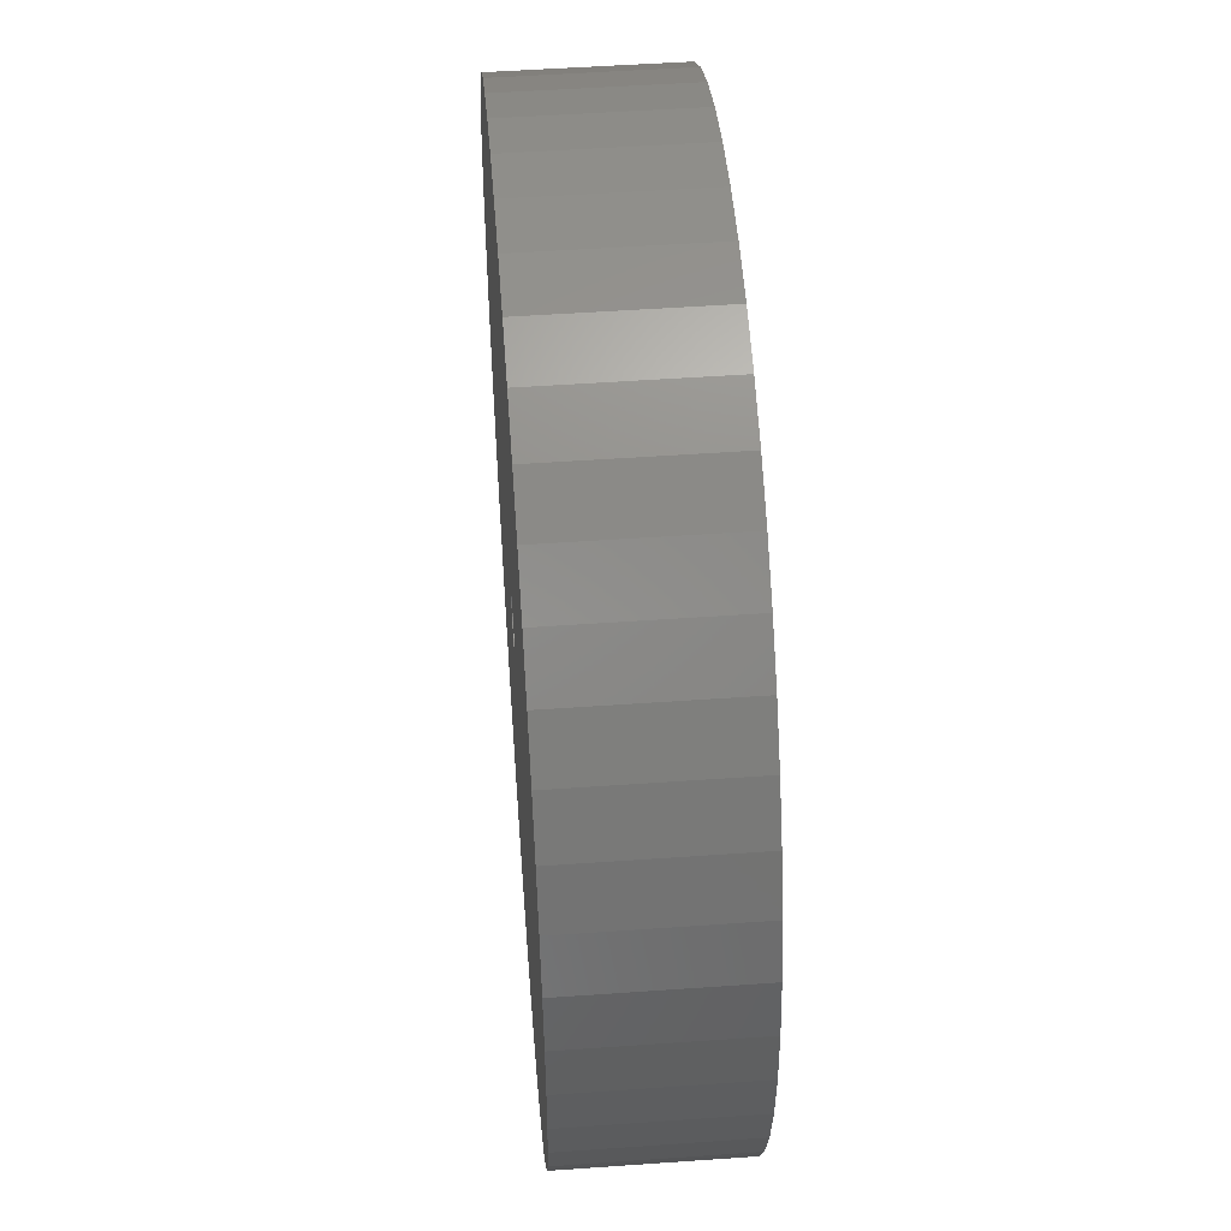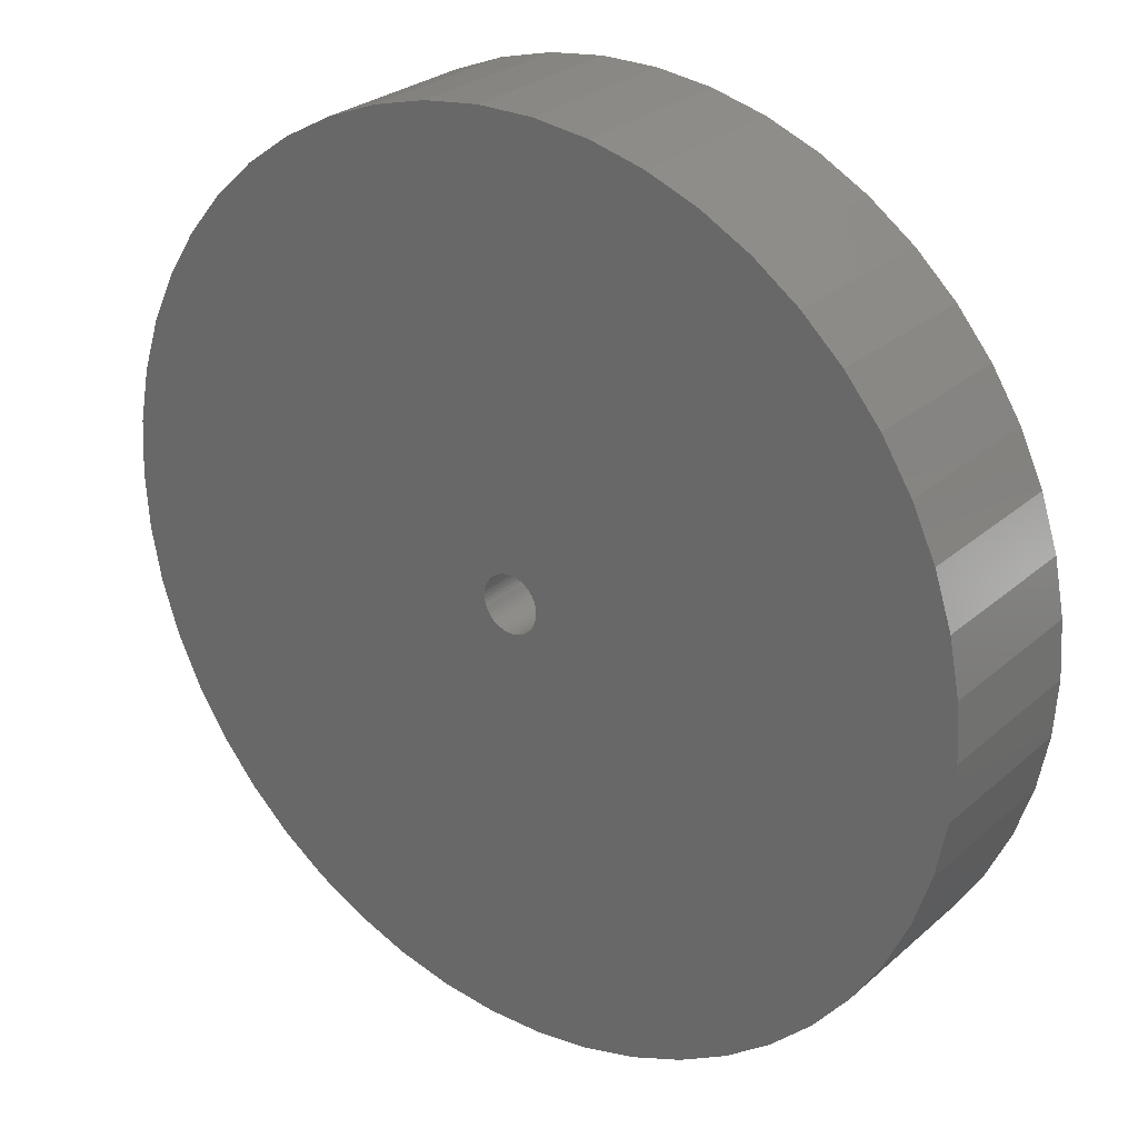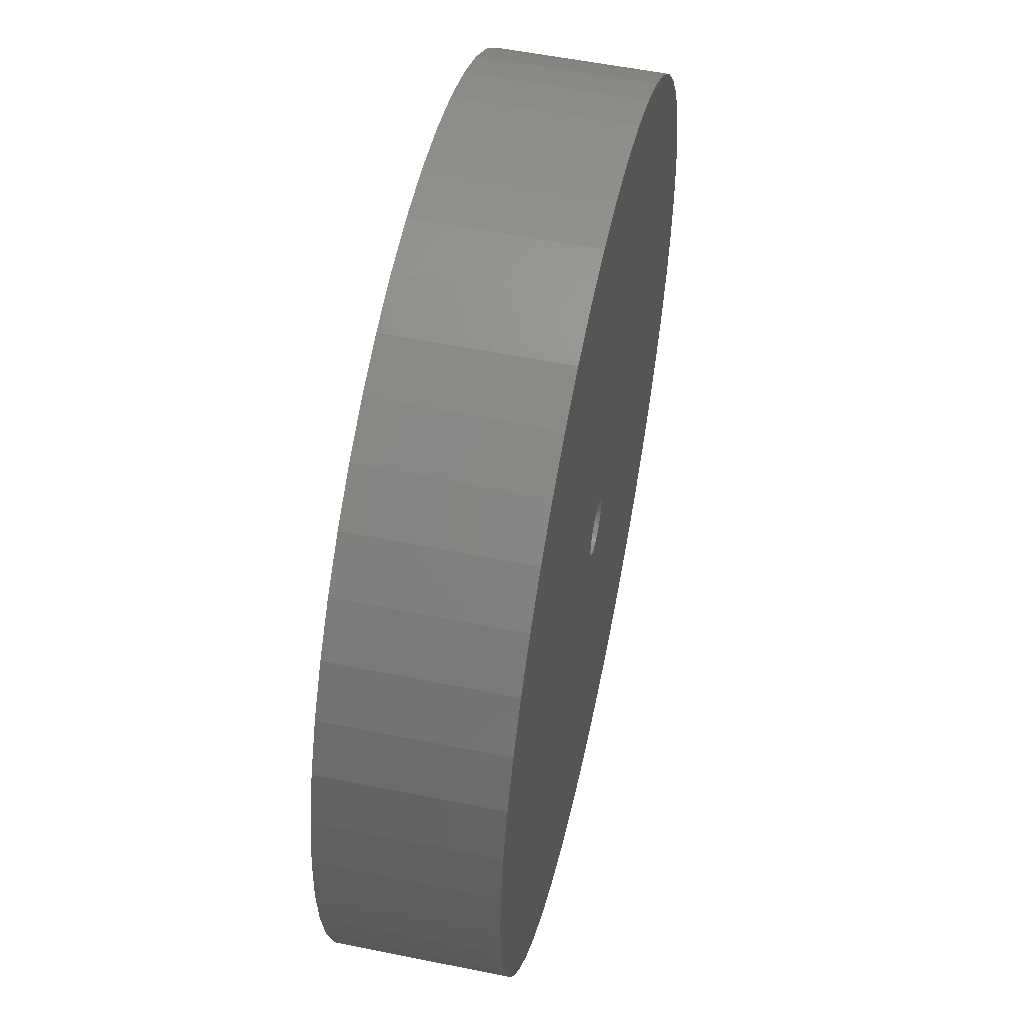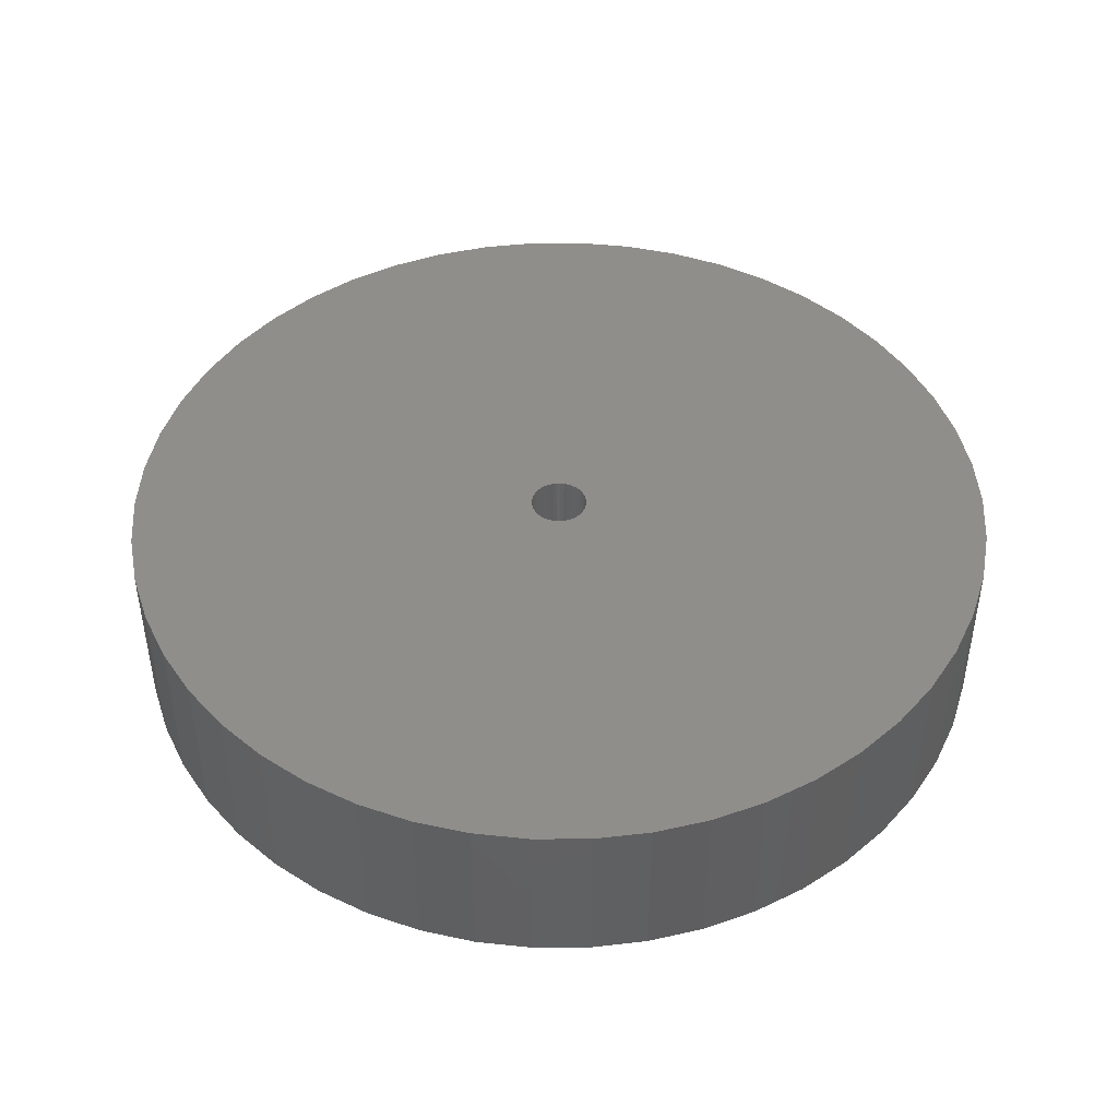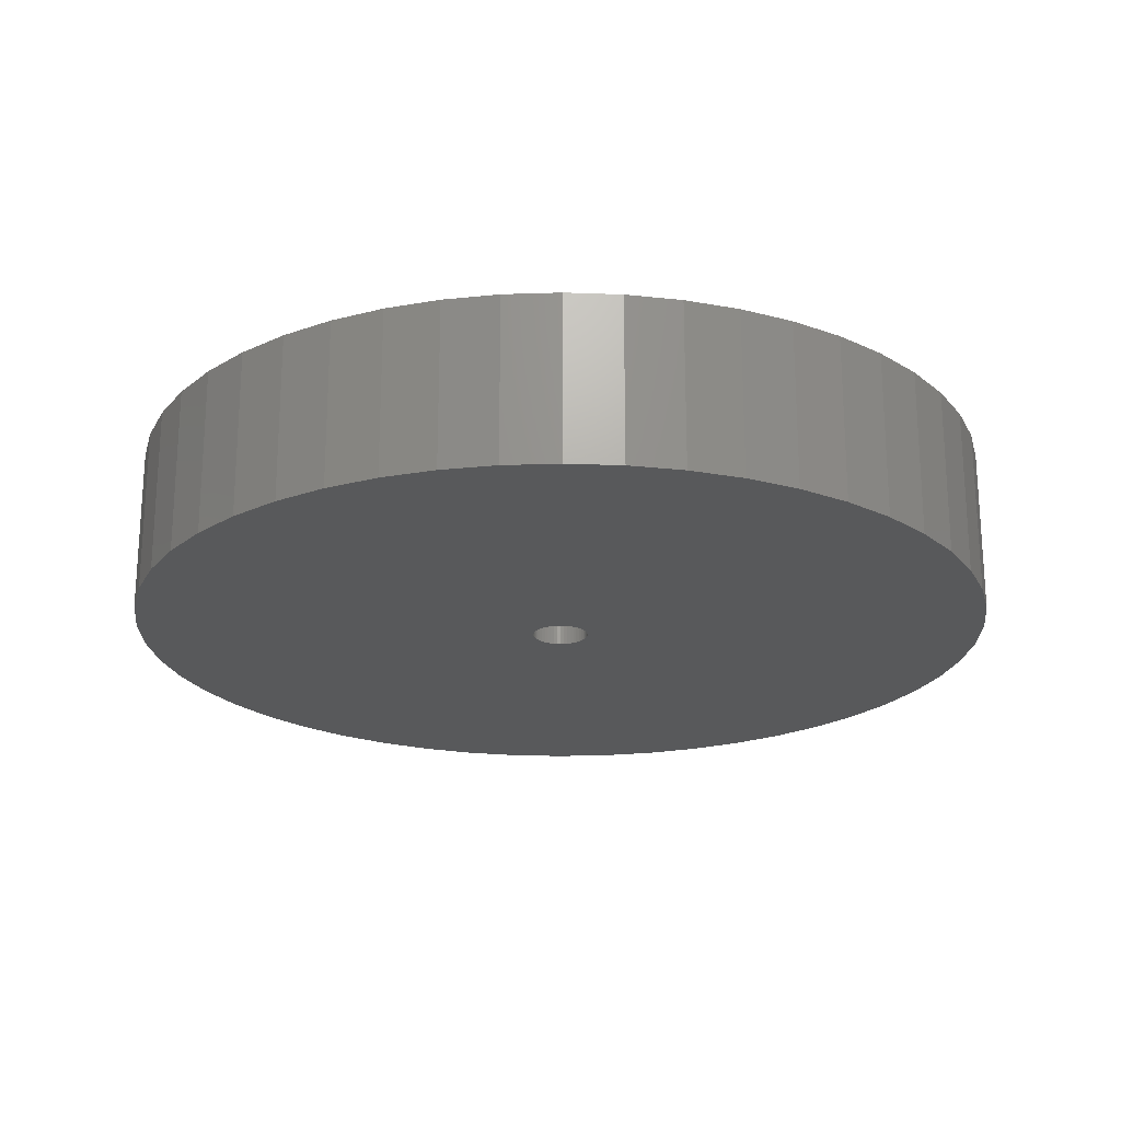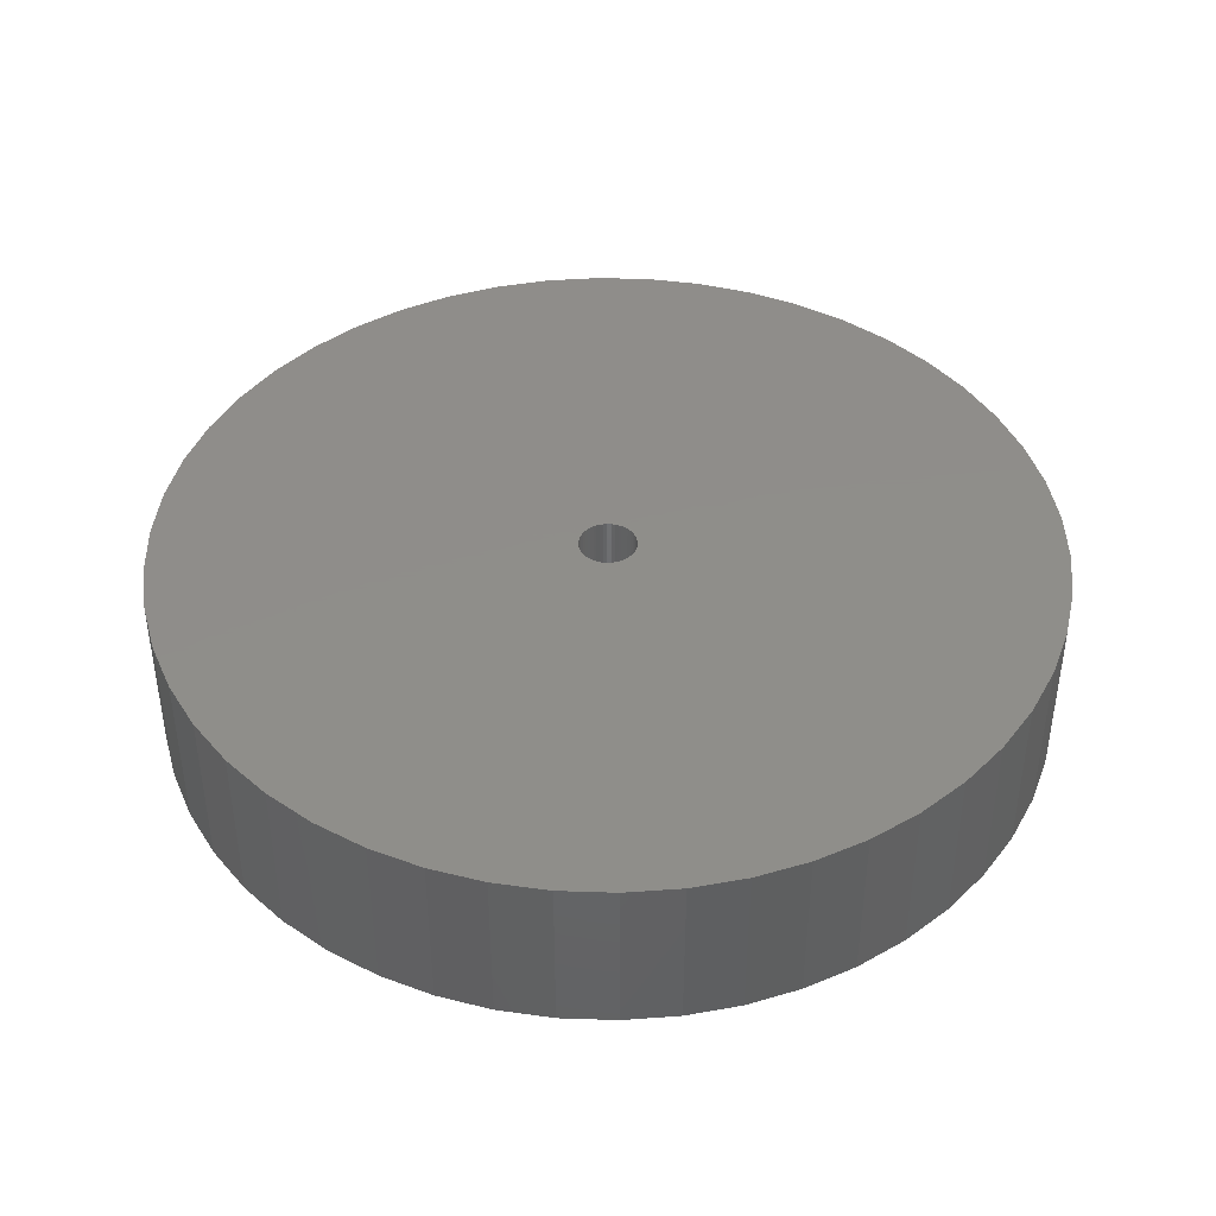
<metadata>
{"format":"stl","ext":"stl","renderer":"f3d","projection":"perspective","resolution":1024,"background":"white","views":[{"elev":50.9,"azim":-94.4,"up":"+Y"},{"elev":27.1,"azim":37.1,"up":"+Y"},{"elev":54.9,"azim":102.1,"up":"+Y"},{"elev":45.2,"azim":78.9,"up":"+Z"},{"elev":-21.6,"azim":-155.0,"up":"+Z"},{"elev":42.4,"azim":31.1,"up":"+Z"}]}
</metadata>
<code>
# stl→obj: 200 verts, 400 faces
v 21 0 4
v 20.83 2.632 -4
v 20.83 2.632 4
v 21 0 -4
v -21 0 -4
v -20.83 2.632 4
v -20.83 2.632 -4
v -21 0 4
v 1.319 20.96 -4
v -1.319 20.96 4
v 1.319 20.96 4
v -1.319 20.96 -4
v -1.319 -20.96 -4
v 1.319 -20.96 4
v -1.319 -20.96 4
v 1.319 -20.96 -4
v 15.31 14.38 -4
v 13.39 16.18 4
v 15.31 14.38 4
v 13.39 16.18 -4
v -13.39 16.18 -4
v -15.31 14.38 4
v -13.39 16.18 4
v -15.31 14.38 -4
v -6.489 19.97 -4
v -8.941 19 4
v -6.489 19.97 4
v -8.941 19 -4
v 19.53 7.731 4
v 18.4 10.12 -4
v 18.4 10.12 4
v 19.53 7.731 -4
v 20.34 5.222 -4
v 20.34 5.222 4
v 8.941 19 -4
v 6.489 19.97 4
v 8.941 19 4
v 6.489 19.97 -4
v 11.25 17.73 -4
v 11.25 17.73 4
v -19.53 7.731 -4
v -18.4 10.12 4
v -18.4 10.12 -4
v -19.53 7.731 4
v -20.34 5.222 -4
v -20.34 5.222 4
v -3.935 20.63 4
v -3.935 20.63 -4
v 3.935 -20.63 4
v 3.935 -20.63 -4
v 6.489 -19.97 -4
v 8.941 -19 4
v 6.489 -19.97 4
v 8.941 -19 -4
v 16.99 12.34 4
v 16.99 12.34 -4
v 3.935 20.63 4
v 3.935 20.63 -4
v -16.99 12.34 4
v -16.99 12.34 -4
v 1.35 0 4
v 1.339 0.1692 4
v 20.83 -2.632 4
v 1.308 0.3357 4
v 1.339 -0.1692 4
v 1.255 0.497 4
v 20.34 -5.222 4
v 1.183 0.6504 4
v 1.308 -0.3357 4
v 1.092 0.7935 4
v 19.53 -7.731 4
v 0.9841 0.9241 4
v 1.255 -0.497 4
v 0.8605 1.04 4
v 18.4 -10.12 4
v 0.7234 1.14 4
v 1.183 -0.6504 4
v 0.5748 1.222 4
v 16.99 -12.34 4
v 0.4172 1.284 4
v 1.092 -0.7935 4
v 15.31 -14.38 4
v 0.253 1.326 4
v 0.08477 1.347 4
v -0.08477 1.347 4
v -0.253 1.326 4
v -0.4172 1.284 4
v -0.5748 1.222 4
v -0.7234 1.14 4
v -11.25 17.73 4
v -0.8605 1.04 4
v -0.9841 0.9241 4
v -1.092 0.7935 4
v 0.9841 -0.9241 4
v 13.39 -16.18 4
v 0.8605 -1.04 4
v 11.25 -17.73 4
v 0.7234 -1.14 4
v 0.5748 -1.222 4
v 0.4172 -1.284 4
v 0.253 -1.326 4
v 0.08477 -1.347 4
v -0.08477 -1.347 4
v -0.253 -1.326 4
v -3.935 -20.63 4
v -0.4172 -1.284 4
v -6.489 -19.97 4
v -0.5748 -1.222 4
v -8.941 -19 4
v -0.7234 -1.14 4
v -11.25 -17.73 4
v -0.8605 -1.04 4
v -13.39 -16.18 4
v -0.9841 -0.9241 4
v -15.31 -14.38 4
v -1.092 -0.7935 4
v -16.99 -12.34 4
v -1.183 -0.6504 4
v -18.4 -10.12 4
v -1.255 -0.497 4
v -19.53 -7.731 4
v -1.308 -0.3357 4
v -20.34 -5.222 4
v -1.339 -0.1692 4
v -20.83 -2.632 4
v -1.35 0 4
v -1.183 0.6504 4
v -1.255 0.497 4
v -1.308 0.3357 4
v -1.339 0.1692 4
v -11.25 17.73 -4
v 20.83 -2.632 -4
v 11.25 -17.73 -4
v 13.39 -16.18 -4
v 15.31 -14.38 -4
v 20.34 -5.222 -4
v 1.35 0 -4
v 1.339 -0.1692 -4
v 1.308 -0.3357 -4
v 19.53 -7.731 -4
v 1.339 0.1692 -4
v 1.255 -0.497 -4
v 18.4 -10.12 -4
v 1.183 -0.6504 -4
v 16.99 -12.34 -4
v 1.308 0.3357 -4
v 1.092 -0.7935 -4
v 0.9841 -0.9241 -4
v 1.255 0.497 -4
v 0.8605 -1.04 -4
v 0.7234 -1.14 -4
v 1.183 0.6504 -4
v 0.5748 -1.222 -4
v 0.4172 -1.284 -4
v 1.092 0.7935 -4
v 0.253 -1.326 -4
v 0.08477 -1.347 -4
v -0.08477 -1.347 -4
v -0.253 -1.326 -4
v -3.935 -20.63 -4
v -0.4172 -1.284 -4
v -6.489 -19.97 -4
v -0.5748 -1.222 -4
v -8.941 -19 -4
v -0.7234 -1.14 -4
v -11.25 -17.73 -4
v -0.8605 -1.04 -4
v -13.39 -16.18 -4
v -0.9841 -0.9241 -4
v -15.31 -14.38 -4
v -1.092 -0.7935 -4
v 0.9841 0.9241 -4
v 0.8605 1.04 -4
v 0.7234 1.14 -4
v 0.5748 1.222 -4
v 0.4172 1.284 -4
v 0.253 1.326 -4
v 0.08477 1.347 -4
v -0.08477 1.347 -4
v -0.253 1.326 -4
v -0.4172 1.284 -4
v -0.5748 1.222 -4
v -0.7234 1.14 -4
v -0.8605 1.04 -4
v -0.9841 0.9241 -4
v -1.092 0.7935 -4
v -1.183 0.6504 -4
v -1.255 0.497 -4
v -1.308 0.3357 -4
v -1.339 0.1692 -4
v -1.35 0 -4
v -16.99 -12.34 -4
v -1.183 -0.6504 -4
v -18.4 -10.12 -4
v -1.255 -0.497 -4
v -19.53 -7.731 -4
v -1.308 -0.3357 -4
v -20.34 -5.222 -4
v -1.339 -0.1692 -4
v -20.83 -2.632 -4
f 1 2 3
f 2 1 4
f 5 6 7
f 6 5 8
f 9 10 11
f 10 9 12
f 13 14 15
f 14 13 16
f 17 18 19
f 18 17 20
f 21 22 23
f 22 21 24
f 25 26 27
f 26 25 28
f 29 30 31
f 30 29 32
f 3 33 34
f 33 3 2
f 35 36 37
f 36 35 38
f 39 37 40
f 37 39 35
f 41 42 43
f 42 41 44
f 45 44 41
f 44 45 46
f 12 47 10
f 47 12 48
f 16 49 14
f 49 16 50
f 51 52 53
f 52 51 54
f 34 32 29
f 32 34 33
f 55 17 19
f 17 55 56
f 31 56 55
f 56 31 30
f 38 57 36
f 57 38 58
f 58 11 57
f 11 58 9
f 20 40 18
f 40 20 39
f 43 59 60
f 59 43 42
f 60 22 24
f 22 60 59
f 7 46 45
f 46 7 6
f 61 1 3
f 62 3 34
f 1 61 63
f 64 34 29
f 65 63 61
f 66 29 31
f 63 65 67
f 68 31 55
f 69 67 65
f 70 55 19
f 67 69 71
f 72 19 18
f 73 71 69
f 74 18 40
f 71 73 75
f 76 40 37
f 77 75 73
f 78 37 36
f 75 77 79
f 80 36 57
f 81 79 77
f 79 81 82
f 3 62 61
f 83 57 11
f 34 64 62
f 29 66 64
f 31 68 66
f 55 70 68
f 19 72 70
f 18 74 72
f 40 76 74
f 37 78 76
f 36 80 78
f 57 83 80
f 11 84 83
f 11 85 84
f 10 85 11
f 85 10 86
f 47 86 10
f 86 47 87
f 27 87 47
f 87 27 88
f 26 88 27
f 88 26 89
f 90 89 26
f 89 90 91
f 23 91 90
f 91 23 92
f 22 92 23
f 92 22 93
f 94 82 81
f 82 94 95
f 96 95 94
f 95 96 97
f 98 97 96
f 97 98 52
f 99 52 98
f 52 99 53
f 100 53 99
f 53 100 49
f 101 49 100
f 49 101 14
f 102 14 101
f 103 14 102
f 15 103 104
f 105 104 106
f 107 106 108
f 109 108 110
f 111 110 112
f 113 112 114
f 115 114 116
f 117 116 118
f 119 118 120
f 121 120 122
f 103 15 14
f 123 122 124
f 125 124 126
f 59 93 22
f 104 105 15
f 93 59 127
f 106 107 105
f 42 127 59
f 108 109 107
f 127 42 128
f 110 111 109
f 44 128 42
f 112 113 111
f 128 44 129
f 114 115 113
f 46 129 44
f 116 117 115
f 129 46 130
f 118 119 117
f 6 130 46
f 120 121 119
f 130 6 126
f 122 123 121
f 8 126 6
f 124 125 123
f 126 8 125
f 28 90 26
f 90 28 131
f 131 23 90
f 23 131 21
f 48 27 47
f 27 48 25
f 63 4 1
f 4 63 132
f 54 97 52
f 97 54 133
f 134 82 95
f 82 134 135
f 67 132 63
f 132 67 136
f 137 4 132
f 138 132 136
f 4 137 2
f 139 136 140
f 141 2 137
f 142 140 143
f 2 141 33
f 144 143 145
f 146 33 141
f 147 145 135
f 33 146 32
f 148 135 134
f 149 32 146
f 150 134 133
f 32 149 30
f 151 133 54
f 152 30 149
f 153 54 51
f 30 152 56
f 154 51 50
f 155 56 152
f 56 155 17
f 132 138 137
f 156 50 16
f 136 139 138
f 140 142 139
f 143 144 142
f 145 147 144
f 135 148 147
f 134 150 148
f 133 151 150
f 54 153 151
f 51 154 153
f 50 156 154
f 16 157 156
f 16 158 157
f 13 158 16
f 158 13 159
f 160 159 13
f 159 160 161
f 162 161 160
f 161 162 163
f 164 163 162
f 163 164 165
f 166 165 164
f 165 166 167
f 168 167 166
f 167 168 169
f 170 169 168
f 169 170 171
f 172 17 155
f 17 172 20
f 173 20 172
f 20 173 39
f 174 39 173
f 39 174 35
f 175 35 174
f 35 175 38
f 176 38 175
f 38 176 58
f 177 58 176
f 58 177 9
f 178 9 177
f 179 9 178
f 12 179 180
f 48 180 181
f 25 181 182
f 28 182 183
f 131 183 184
f 21 184 185
f 24 185 186
f 60 186 187
f 43 187 188
f 41 188 189
f 179 12 9
f 45 189 190
f 7 190 191
f 192 171 170
f 180 48 12
f 171 192 193
f 181 25 48
f 194 193 192
f 182 28 25
f 193 194 195
f 183 131 28
f 196 195 194
f 184 21 131
f 195 196 197
f 185 24 21
f 198 197 196
f 186 60 24
f 197 198 199
f 187 43 60
f 200 199 198
f 188 41 43
f 199 200 191
f 189 45 41
f 5 191 200
f 190 7 45
f 191 5 7
f 75 140 71
f 140 75 143
f 82 145 79
f 145 82 135
f 162 105 107
f 105 162 160
f 170 113 115
f 113 170 168
f 192 119 194
f 119 192 117
f 196 123 198
f 123 196 121
f 50 53 49
f 53 50 51
f 133 95 97
f 95 133 134
f 71 136 67
f 136 71 140
f 79 143 75
f 143 79 145
f 160 15 105
f 15 160 13
f 164 107 109
f 107 164 162
f 170 117 192
f 117 170 115
f 194 121 196
f 121 194 119
f 198 125 200
f 125 198 123
f 200 8 5
f 8 200 125
f 166 109 111
f 109 166 164
f 168 111 113
f 111 168 166
f 152 70 155
f 70 152 68
f 176 78 80
f 78 176 175
f 182 87 88
f 87 182 181
f 128 187 127
f 187 128 188
f 138 61 137
f 61 138 65
f 151 99 98
f 99 151 153
f 179 84 85
f 84 179 178
f 174 74 76
f 74 174 173
f 126 190 130
f 190 126 191
f 130 189 129
f 189 130 190
f 93 185 92
f 185 93 186
f 185 91 92
f 91 185 184
f 139 65 138
f 65 139 69
f 153 100 99
f 100 153 154
f 150 98 96
f 98 150 151
f 173 72 74
f 72 173 172
f 155 72 172
f 72 155 70
f 177 80 83
f 80 177 176
f 178 83 84
f 83 178 177
f 175 76 78
f 76 175 174
f 129 188 128
f 188 129 189
f 127 186 93
f 186 127 187
f 180 85 86
f 85 180 179
f 181 86 87
f 86 181 180
f 183 88 89
f 88 183 182
f 184 89 91
f 89 184 183
f 137 62 141
f 62 137 61
f 124 191 126
f 191 124 199
f 116 193 118
f 193 116 171
f 156 102 101
f 102 156 157
f 149 68 152
f 68 149 66
f 146 66 149
f 66 146 64
f 141 64 146
f 64 141 62
f 142 69 139
f 69 142 73
f 148 96 94
f 96 148 150
f 147 77 144
f 77 147 81
f 144 73 142
f 73 144 77
f 157 103 102
f 103 157 158
f 118 195 120
f 195 118 193
f 114 171 116
f 171 114 169
f 165 112 110
f 112 165 167
f 159 106 104
f 106 159 161
f 122 199 124
f 199 122 197
f 120 197 122
f 197 120 195
f 167 114 112
f 114 167 169
f 154 101 100
f 101 154 156
f 148 81 147
f 81 148 94
f 163 110 108
f 110 163 165
f 161 108 106
f 108 161 163
f 158 104 103
f 104 158 159

</code>
